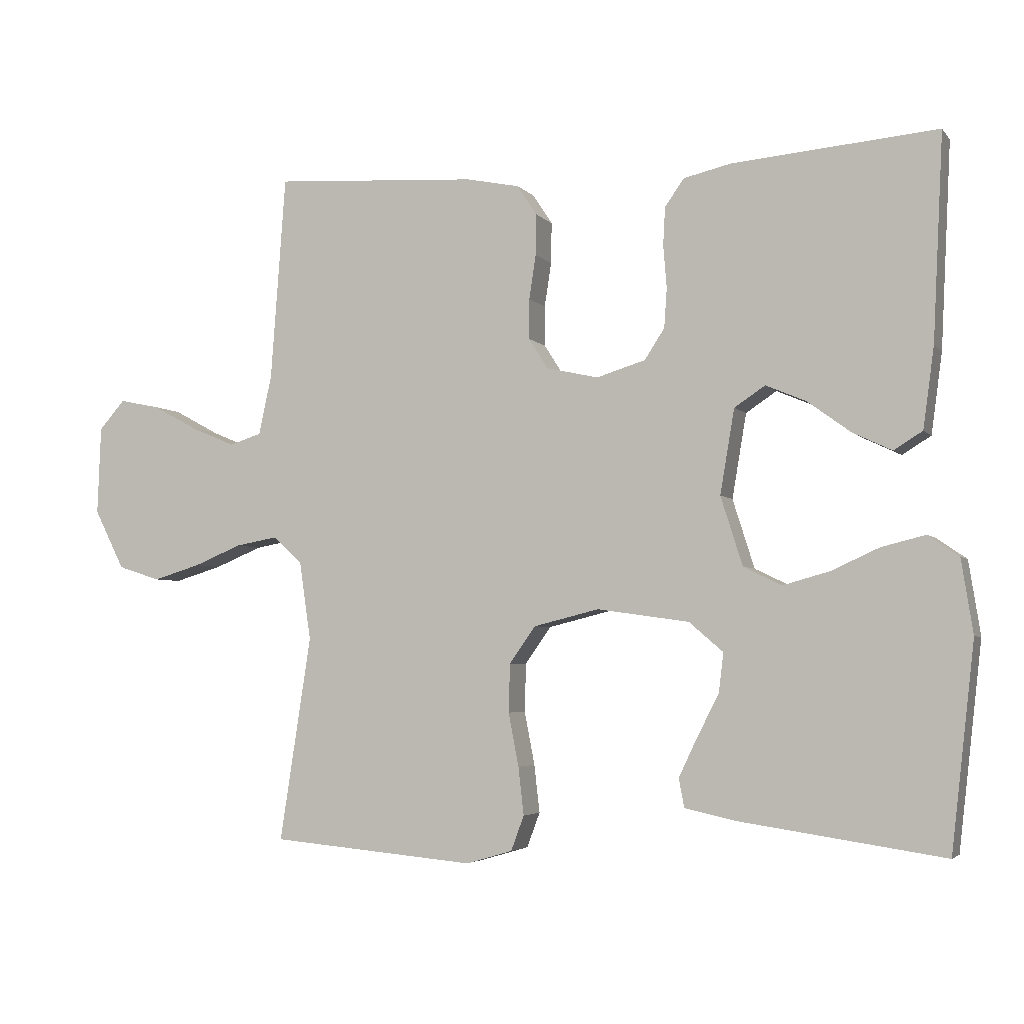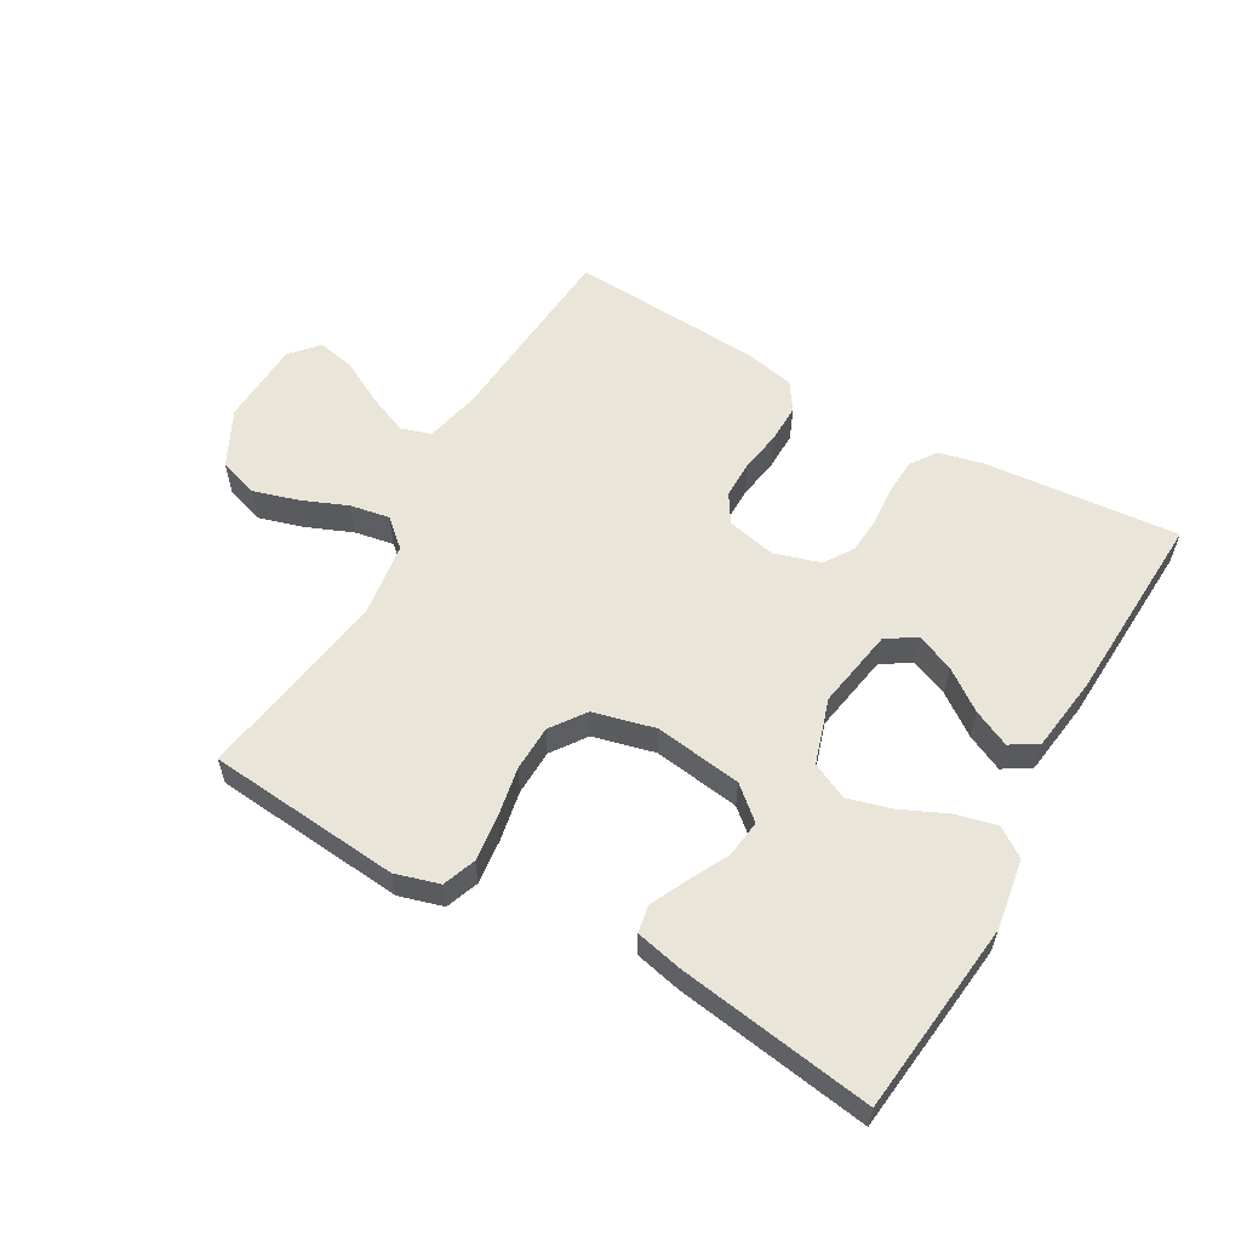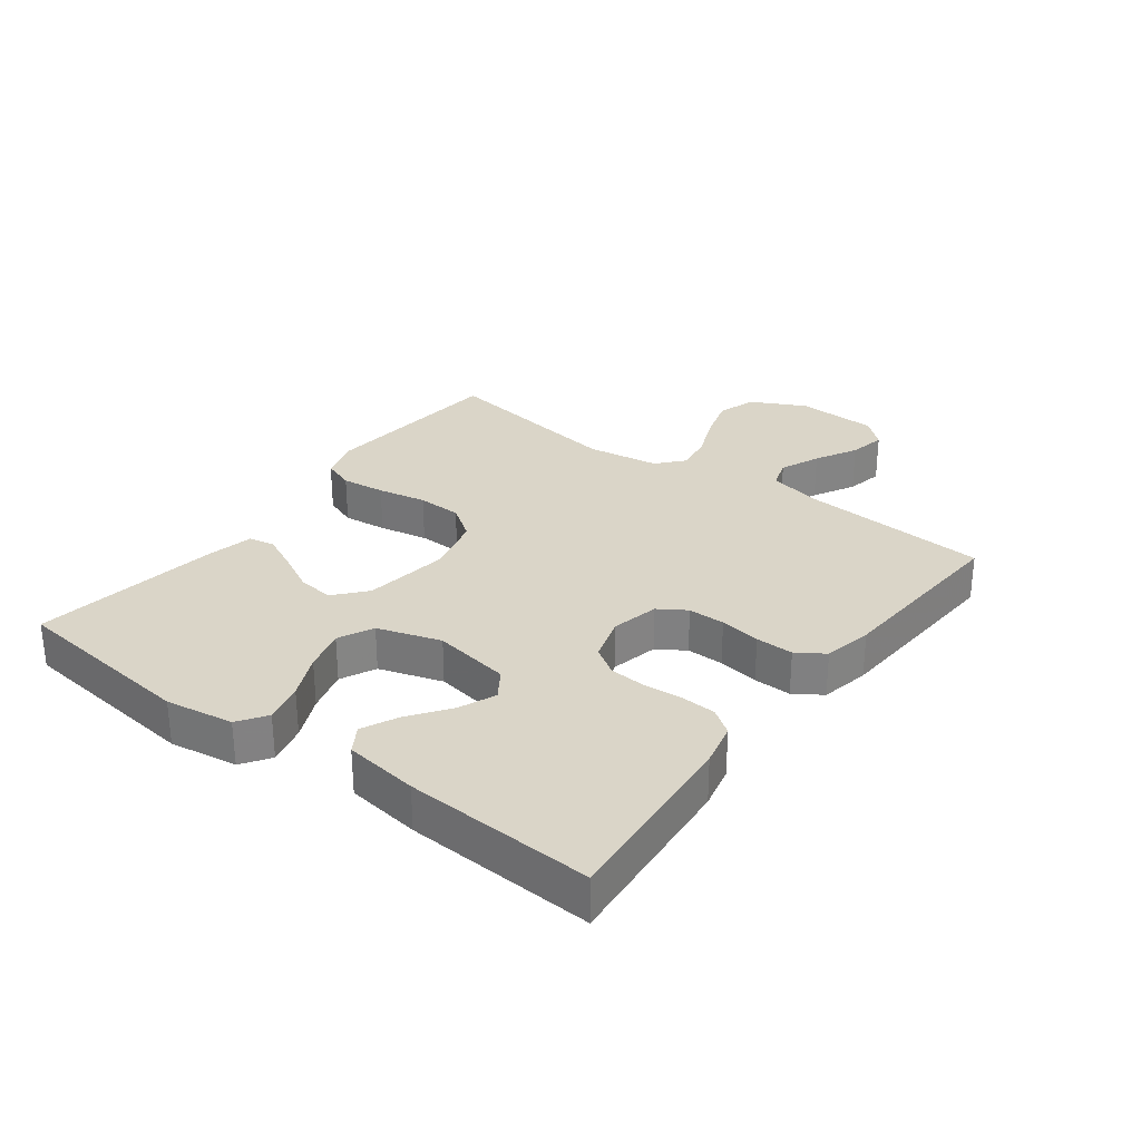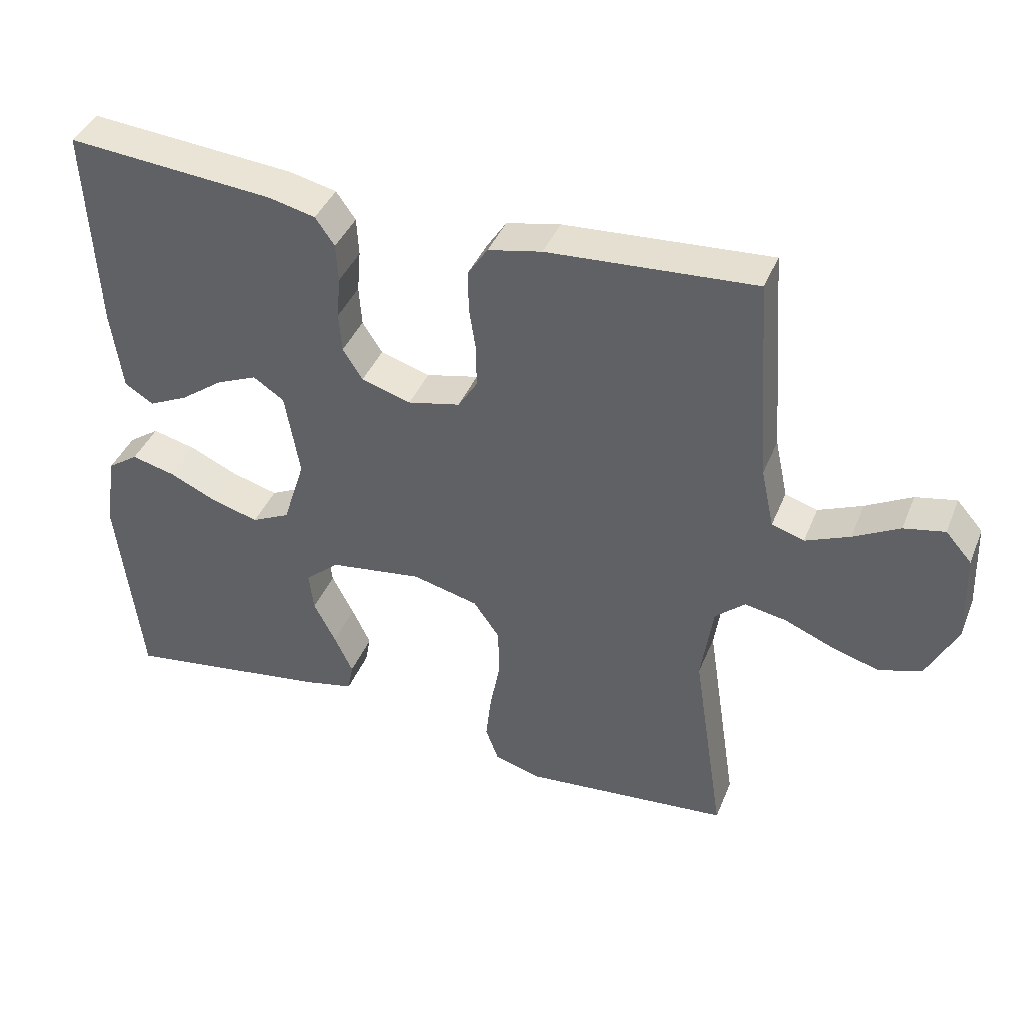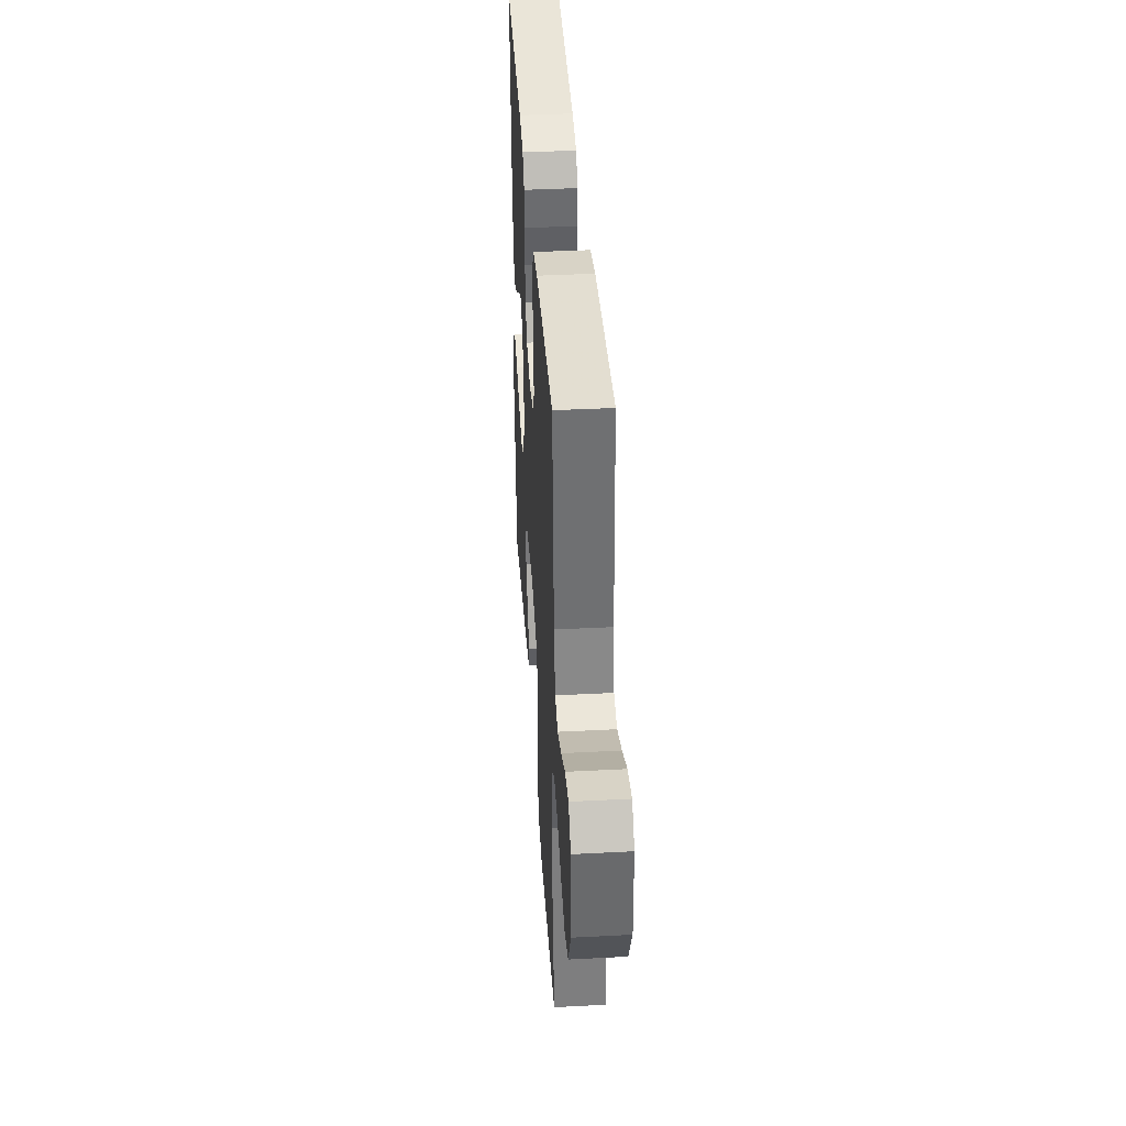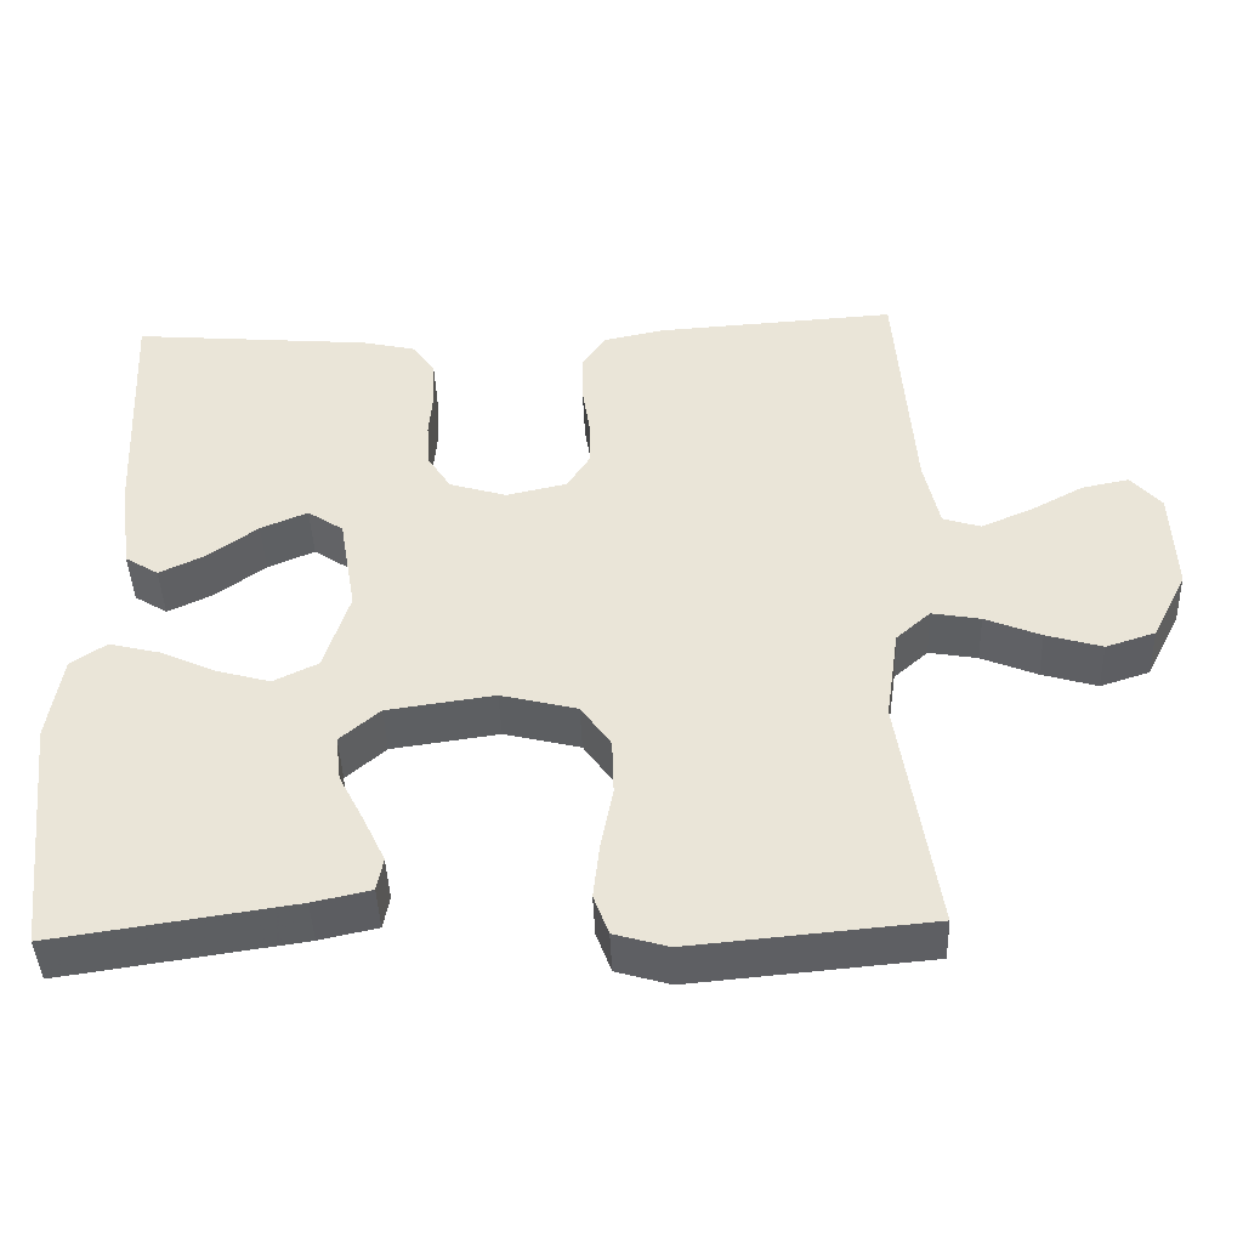
<metadata>
{"format":"obj","ext":"obj","renderer":"f3d","projection":"perspective","resolution":1024,"background":"white","views":[{"elev":-3.9,"azim":-160.2,"up":"+Z"},{"elev":58.0,"azim":-150.2,"up":"+Y"},{"elev":29.4,"azim":-53.1,"up":"+Y"},{"elev":40.4,"azim":21.0,"up":"+Z"},{"elev":39.6,"azim":86.3,"up":"+Z"},{"elev":-42.9,"azim":2.2,"up":"+Z"}]}
</metadata>
<code>
v -0.5 0.07 0.5
v -0.2 0.07 0.474
v -0.131 0.07 0.458
v -0.103 0.07 0.418
v -0.1 0.07 0.362
v -0.105 0.07 0.301
v -0.101 0.07 0.243
v -0.072 0.07 0.198
v 0 0.07 0.176
v 0.076 0.07 0.193
v 0.104 0.07 0.237
v 0.104 0.07 0.296
v 0.094 0.07 0.361
v 0.093 0.07 0.421
v 0.122 0.07 0.465
v 0.2 0.07 0.481
v 0.5 0.07 0.5
v 0.522 0.07 0.2
v 0.541 0.07 0.113
v 0.588 0.07 0.098
v 0.652 0.07 0.125
v 0.719 0.07 0.161
v 0.778 0.07 0.173
v 0.816 0.07 0.13
v 0.821 0.07 0
v 0.777 0.07 -0.087
v 0.715 0.07 -0.107
v 0.645 0.07 -0.086
v 0.575 0.07 -0.057
v 0.514 0.07 -0.046
v 0.471 0.07 -0.084
v 0.454 0.07 -0.2
v 0.5 0.07 -0.5
v 0.2 0.07 -0.527
v 0.132 0.07 -0.507
v 0.113 0.07 -0.456
v 0.121 0.07 -0.386
v 0.136 0.07 -0.308
v 0.134 0.07 -0.237
v 0.096 0.07 -0.183
v 0 0.07 -0.159
v -0.135 0.07 -0.178
v -0.185 0.07 -0.221
v -0.178 0.07 -0.279
v -0.146 0.07 -0.341
v -0.119 0.07 -0.398
v -0.127 0.07 -0.44
v -0.2 0.07 -0.456
v -0.5 0.07 -0.5
v -0.534 0.07 -0.2
v -0.517 0.07 -0.092
v -0.472 0.07 -0.061
v -0.408 0.07 -0.077
v -0.338 0.07 -0.109
v -0.27 0.07 -0.128
v -0.214 0.07 -0.101
v -0.182 0.07 0
v -0.203 0.07 0.124
v -0.248 0.07 0.154
v -0.307 0.07 0.129
v -0.37 0.07 0.083
v -0.427 0.07 0.056
v -0.469 0.07 0.082
v -0.485 0.07 0.2
v -0.5 0 0.5
v -0.2 0 0.474
v -0.131 0 0.458
v -0.103 0 0.418
v -0.1 0 0.362
v -0.105 0 0.301
v -0.101 0 0.243
v -0.072 0 0.198
v 0 0 0.176
v 0.076 0 0.193
v 0.104 0 0.237
v 0.104 0 0.296
v 0.094 0 0.361
v 0.093 0 0.421
v 0.122 0 0.465
v 0.2 0 0.481
v 0.5 0 0.5
v 0.522 0 0.2
v 0.541 0 0.113
v 0.588 0 0.098
v 0.652 0 0.125
v 0.719 0 0.161
v 0.778 0 0.173
v 0.816 0 0.13
v 0.821 0 0
v 0.777 0 -0.087
v 0.715 0 -0.107
v 0.645 0 -0.086
v 0.575 0 -0.057
v 0.514 0 -0.046
v 0.471 0 -0.084
v 0.454 0 -0.2
v 0.5 0 -0.5
v 0.2 0 -0.527
v 0.132 0 -0.507
v 0.113 0 -0.456
v 0.121 0 -0.386
v 0.136 0 -0.308
v 0.134 0 -0.237
v 0.096 0 -0.183
v 0 0 -0.159
v -0.135 0 -0.178
v -0.185 0 -0.221
v -0.178 0 -0.279
v -0.146 0 -0.341
v -0.119 0 -0.398
v -0.127 0 -0.44
v -0.2 0 -0.456
v -0.5 0 -0.5
v -0.534 0 -0.2
v -0.517 0 -0.092
v -0.472 0 -0.061
v -0.408 0 -0.077
v -0.338 0 -0.109
v -0.27 0 -0.128
v -0.214 0 -0.101
v -0.182 0 0
v -0.203 0 0.124
v -0.248 0 0.154
v -0.307 0 0.129
v -0.37 0 0.083
v -0.427 0 0.056
v -0.469 0 0.082
v -0.485 0 0.2
f 4 5 6
f 3 4 6
f 2 3 6
f 1 2 6
f 64 1 6
f 63 64 6
f 62 63 6
f 61 62 6
f 60 61 6
f 59 60 6 7
f 58 59 7 8
f 57 58 8 9
f 56 57 9 10
f 52 53 54
f 51 52 54
f 50 51 54
f 49 50 54
f 48 49 54
f 47 48 54
f 46 47 54
f 45 46 54
f 44 45 54
f 43 44 54 55
f 42 43 55 56
f 36 37 38
f 35 36 38
f 34 35 38
f 33 34 38
f 32 33 38
f 31 32 38 39
f 30 31 39 40
f 27 28 29
f 26 27 29
f 25 26 29
f 24 25 29
f 23 24 29
f 22 23 29
f 21 22 29
f 20 21 29 30
f 30 40 41
f 20 30 41
f 19 20 41
f 16 17 18
f 15 16 18
f 14 15 18
f 13 14 18
f 12 13 18
f 11 12 18 19
f 42 56 10
f 41 42 10
f 19 41 10
f 10 11 19
f 70 69 68
f 70 68 67
f 70 67 66
f 70 66 65
f 70 65 128
f 70 128 127
f 70 127 126
f 70 126 125
f 70 125 124
f 71 70 124 123
f 72 71 123 122
f 73 72 122 121
f 74 73 121 120
f 118 117 116
f 118 116 115
f 118 115 114
f 118 114 113
f 118 113 112
f 118 112 111
f 118 111 110
f 118 110 109
f 118 109 108
f 119 118 108 107
f 120 119 107 106
f 102 101 100
f 102 100 99
f 102 99 98
f 102 98 97
f 102 97 96
f 103 102 96 95
f 104 103 95 94
f 93 92 91
f 93 91 90
f 93 90 89
f 93 89 88
f 93 88 87
f 93 87 86
f 93 86 85
f 94 93 85 84
f 105 104 94
f 105 94 84
f 105 84 83
f 82 81 80
f 82 80 79
f 82 79 78
f 82 78 77
f 82 77 76
f 83 82 76 75
f 74 120 106
f 74 106 105
f 74 105 83
f 83 75 74
f 1 65 66 2
f 2 66 67 3
f 3 67 68 4
f 4 68 69 5
f 5 69 70 6
f 6 70 71 7
f 7 71 72 8
f 8 72 73 9
f 9 73 74 10
f 10 74 75 11
f 11 75 76 12
f 12 76 77 13
f 13 77 78 14
f 14 78 79 15
f 15 79 80 16
f 16 80 81 17
f 17 81 82 18
f 18 82 83 19
f 19 83 84 20
f 20 84 85 21
f 21 85 86 22
f 22 86 87 23
f 23 87 88 24
f 24 88 89 25
f 25 89 90 26
f 26 90 91 27
f 27 91 92 28
f 28 92 93 29
f 29 93 94 30
f 30 94 95 31
f 31 95 96 32
f 32 96 97 33
f 33 97 98 34
f 34 98 99 35
f 35 99 100 36
f 36 100 101 37
f 37 101 102 38
f 38 102 103 39
f 39 103 104 40
f 40 104 105 41
f 41 105 106 42
f 42 106 107 43
f 43 107 108 44
f 44 108 109 45
f 45 109 110 46
f 46 110 111 47
f 47 111 112 48
f 48 112 113 49
f 49 113 114 50
f 50 114 115 51
f 51 115 116 52
f 52 116 117 53
f 53 117 118 54
f 54 118 119 55
f 55 119 120 56
f 56 120 121 57
f 57 121 122 58
f 58 122 123 59
f 59 123 124 60
f 60 124 125 61
f 61 125 126 62
f 62 126 127 63
f 63 127 128 64
f 64 128 65 1

</code>
